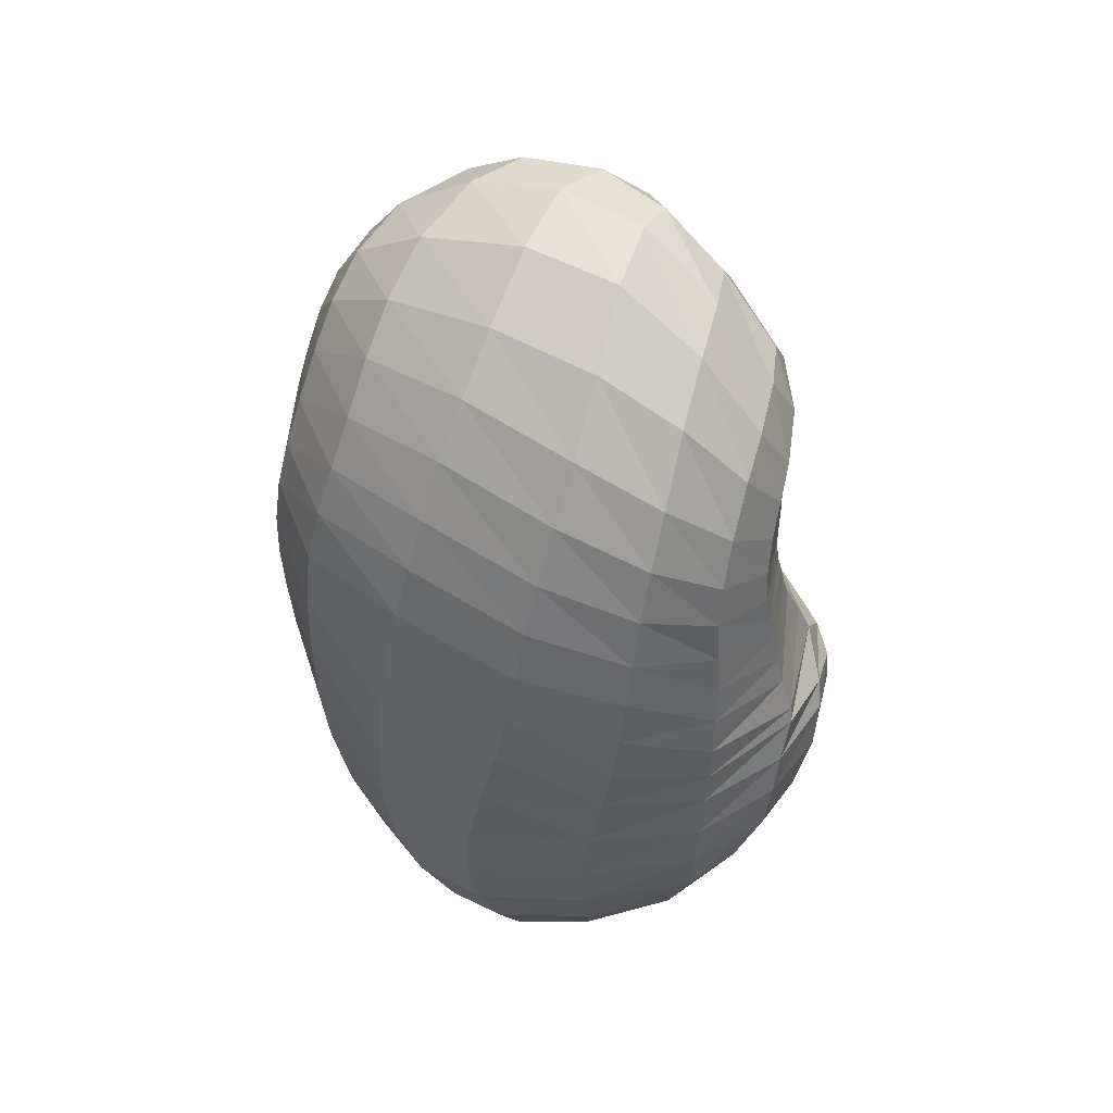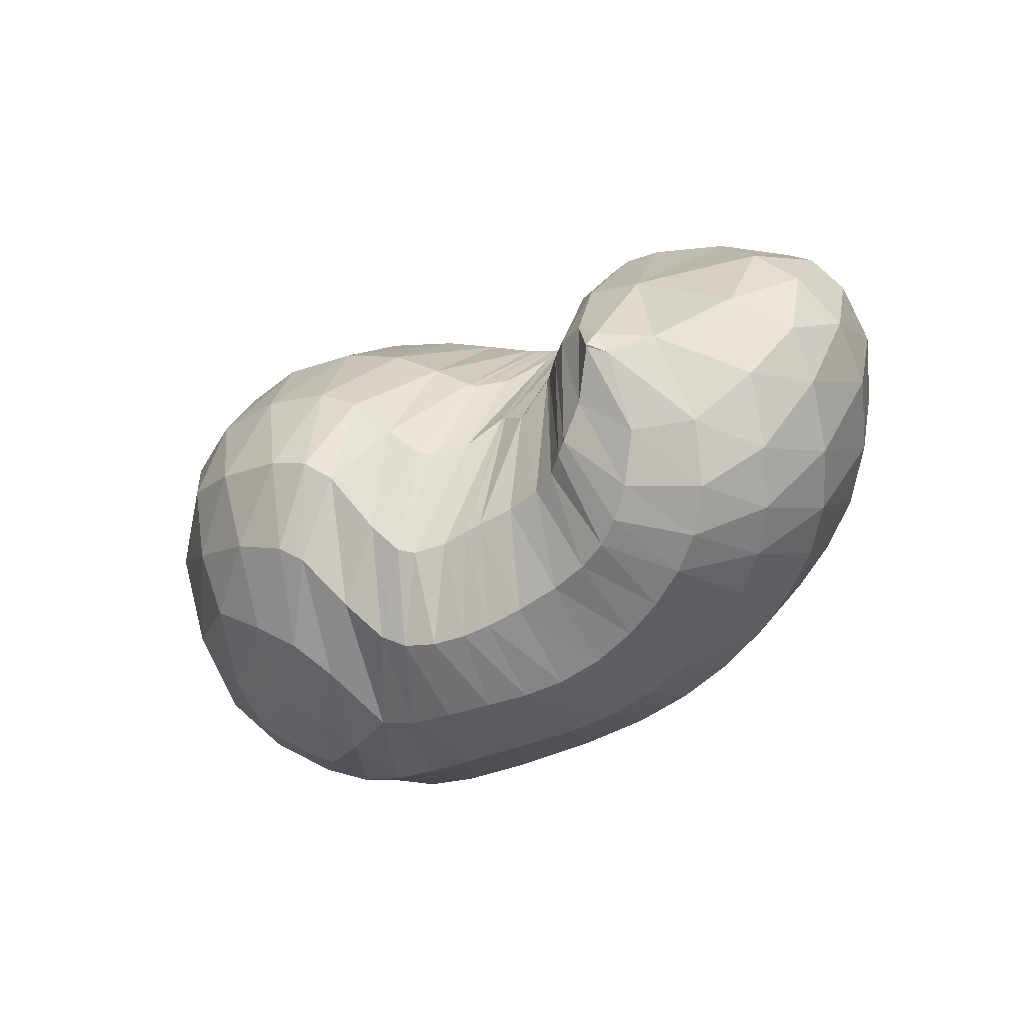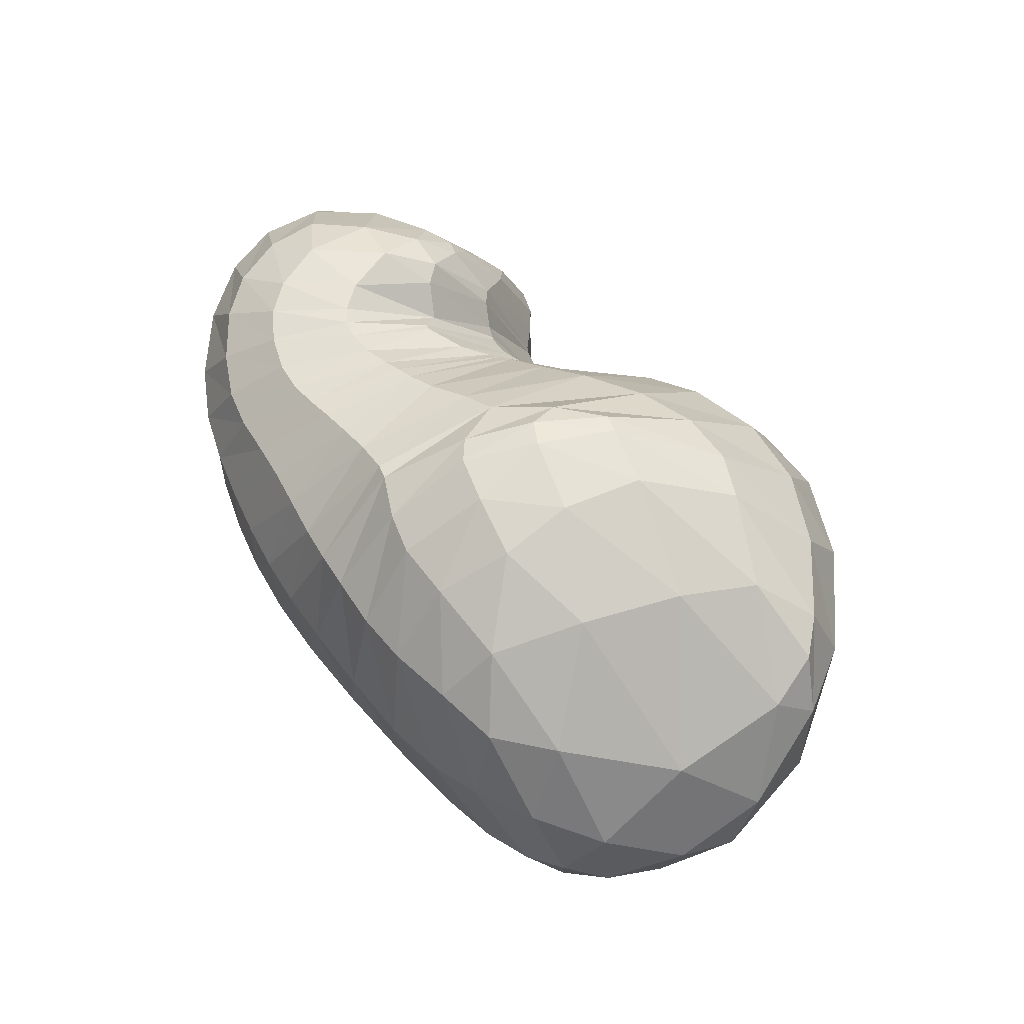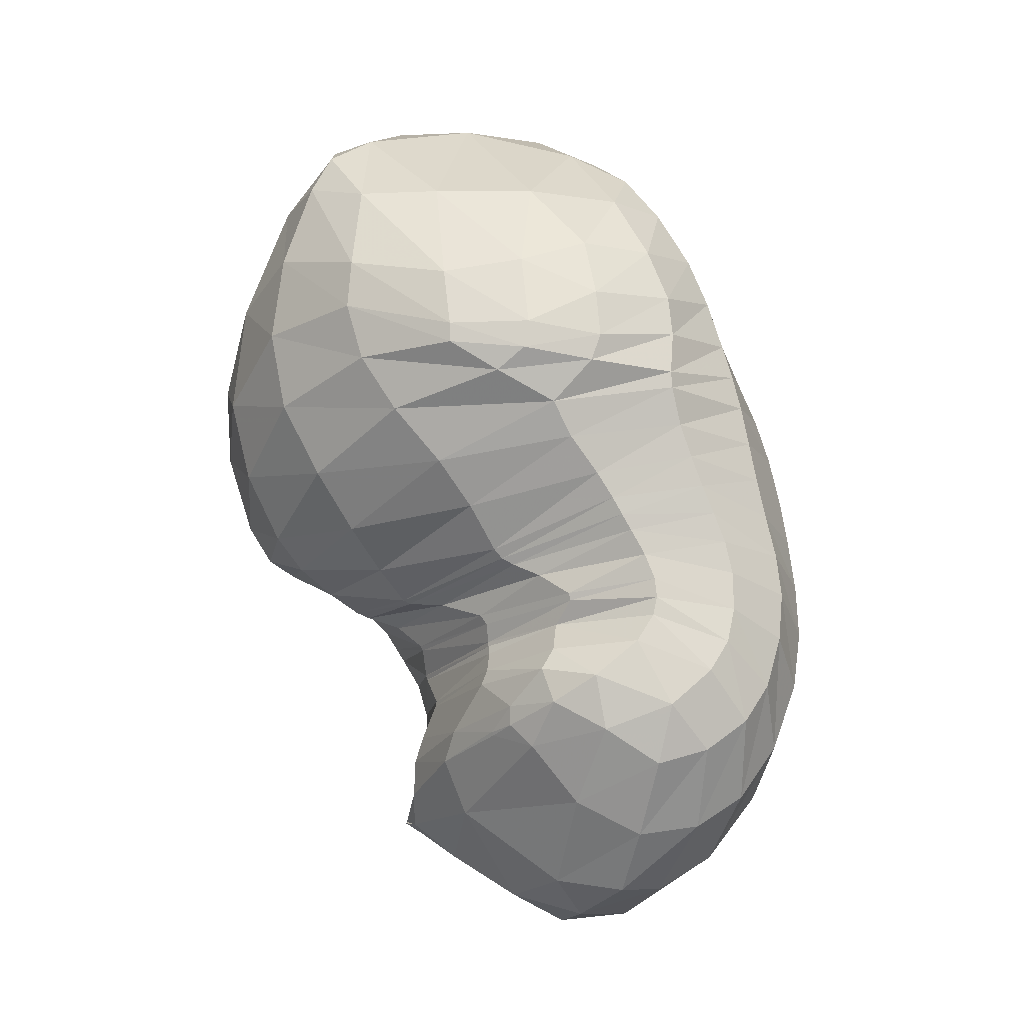
<metadata>
{"format":"obj","ext":"obj","renderer":"f3d","projection":"perspective","resolution":1024,"background":"white","views":[{"elev":-40.6,"azim":92.5,"up":"+Z"},{"elev":-31.5,"azim":39.4,"up":"+Y"},{"elev":50.4,"azim":-126.7,"up":"+Y"},{"elev":79.9,"azim":69.6,"up":"+Y"}]}
</metadata>
<code>
v 64.38 147.8 154.4
v 96.13 154.2 182.6
v 145.1 155.3 199.5
v 191.2 145.2 192.2
v 217.9 125.8 183.9
v 224.8 130.6 171.9
v 237.7 141.9 160.1
v 244.9 140.3 162.1
v 253.3 149.4 165.5
v 268.1 139.6 183.2
v 294.6 129.2 189.1
v 58.8 94.53 152.9
v 120 103.1 218.6
v 168.3 91.56 227.9
v 188.5 81.3 219.6
v 203.4 56.1 201.9
v 217.3 56.62 194.4
v 230.2 60.17 191.9
v 252.9 64.88 190.7
v 267.8 68.58 198
v 280.3 80.58 203.1
v 289.4 94.96 210.5
v 124.9 57.35 207.3
v 154.9 37.5 199.3
v 104.2 35.62 162.7
v 124.3 22.01 147.5
v 165.1 18.59 165.2
v 191.6 14.71 161.6
v 219.9 15.34 155.6
v 248 20 152.9
v 275.8 28.68 158.8
v 298.8 40.4 169.6
v 313 68.53 187
v 67.85 64.24 102.1
v 106.6 38.87 92.97
v 149 24.91 100.3
v 201.6 24.65 97.9
v 244.5 29.18 98.79
v 279.2 40.15 103.6
v 310 53.06 118.5
v 333.5 70.23 144.3
v 340.6 100.4 170.3
v 64.84 127.8 103.7
v 78.16 85.33 68.25
v 109.1 73.91 59.74
v 152.9 73.35 55.1
v 203 85.23 50.24
v 240.1 93.82 52.06
v 273.1 101.6 60.26
v 306.7 113.8 77.02
v 337.8 128.1 116
v 337.4 142.2 148.6
v 105.7 138.4 58.36
v 143.6 146.9 49.86
v 176.7 149.9 50.46
v 199.6 152.4 52.81
v 225 154.3 57.27
v 251.7 154.3 60.83
v 278.4 158.6 70.71
v 300.2 167.6 92.41
v 303.4 173.7 124.6
v 133.9 181.7 86.37
v 167 190.2 93.7
v 128.6 188.4 134.2
v 152.7 192.5 140.7
v 182.2 187.5 115.6
v 207.9 179.2 109.9
v 223.2 176.5 106.9
v 238.1 174.5 104.4
v 252.8 175.5 105.9
v 264 177.8 117.2
v 273 174.9 149.5
v 274 156.5 171
v 73.94 151.2 164.8
v 56.29 129.4 151.6
v 60.19 139.5 138.7
v 86.46 166.1 149.5
v 120.1 155.3 195.2
v 71.5 127.1 175.4
v 101.2 128.7 201.5
v 111.8 177.4 161.4
v 125.9 179.1 167.8
v 170.4 152.9 196.5
v 131.2 126.6 217.2
v 157.1 124.7 220.5
v 144.3 179.3 169.3
v 164.2 178 164.8
v 206.3 134.5 188
v 180.5 119.4 218.3
v 192.7 112.1 214.5
v 185 174 157
v 201.7 167.1 152.2
v 219.7 125.3 182.1
v 203 99.89 208
v 211.2 91.13 201.6
v 217.1 159.9 149.4
v 220.7 158.8 148
v 234.2 141.2 160.9
v 214.5 90.42 198.2
v 222.3 96.16 189.3
v 224.1 158.9 145.2
v 230.8 161.4 138.5
v 243.6 140.2 161.6
v 232.6 104.8 183.8
v 234.3 104.9 183.7
v 240.4 166.4 131.8
v 242.8 166.2 132
v 247.7 142.7 162.8
v 242.7 100.3 185.6
v 244.3 100.5 185.8
v 248.3 161.2 139.1
v 248.4 161.3 139.2
v 257.3 150.1 169
v 253.7 110.5 185.3
v 255.3 111.3 186.2
v 256.3 170 143.3
v 261.2 171.9 149.2
v 276.1 134 189.5
v 264.2 110.3 194.3
v 271 110.4 199.5
v 268.5 164.2 162.9
v 273.8 156.2 171.2
v 281.5 108.9 204
v 291 100.2 207.6
v 306.5 97.13 198.3
v 326.5 111.4 183
v 327 137.6 167.7
v 305.5 161.6 153.3
v 283.5 165.4 160.7
v 275.1 156 171.3
v 88.87 97.19 194.3
v 92.12 67.2 185.8
v 76.73 57.51 153.1
v 55.37 79 121.8
v 49.97 107.7 125.2
v 142.9 97.19 226.3
v 122.3 77.9 215.6
v 181.4 87.27 225.3
v 148.4 68.9 221.9
v 166.7 61.74 220.6
v 196.8 64.8 207.7
v 173.3 57 216
v 180.1 43.82 201.4
v 208.1 54.58 198.8
v 187.8 33.18 191.5
v 194.7 29.2 187.5
v 224.9 58.91 193
v 204.2 28.18 183.7
v 214.3 28.94 180.8
v 241.5 62.77 189.8
v 223.1 30.49 178.9
v 234.9 33.15 177.1
v 261.4 66.52 193.6
v 249.3 36.1 176.8
v 261.8 38.62 178.6
v 271.7 71.07 200.1
v 271.9 41.47 181.7
v 279.9 45.7 185.5
v 289.1 94.57 210.1
v 287.6 53.27 189.9
v 295.3 67.53 196.1
v 294.7 91.73 206.5
v 143 45.94 205.8
v 110.5 44.17 183.7
v 131.8 30.71 181.3
v 141.8 23.78 173
v 160.9 29.58 187.3
v 116.1 26.48 154.1
v 80.79 47.29 133.2
v 144.2 19.01 156.4
v 96.43 36.19 121.8
v 115.5 26.98 120.8
v 176.7 15.56 163
v 136.3 19.99 125.6
v 155 15.6 129.9
v 206.6 14.79 158.7
v 173.7 13.48 131.4
v 195.4 13.31 129.6
v 233.2 16.91 153.3
v 215.8 14.02 126.7
v 232.8 15.44 125.7
v 262.5 24.12 154.9
v 249 18.41 126
v 265 23.06 127.9
v 288.2 33.86 163.7
v 280 28.51 131.8
v 294.6 34.56 138.3
v 308 51 177.4
v 307.4 40.95 146.6
v 317.8 49.17 156.8
v 325.6 62.24 168.7
v 329.6 83.15 179.2
v 86.9 50.32 92.78
v 55.67 92.34 99.51
v 70.47 76.4 80.95
v 127.5 29.86 97.36
v 86.96 62.85 75.14
v 104.8 52.55 74.91
v 174.4 23.64 99.89
v 124.3 45.93 75.77
v 147.7 43.67 75.07
v 224.7 26.29 97.62
v 176.4 45.36 72.57
v 204.2 48.82 70.62
v 262.7 34.11 100.5
v 227.4 52.97 70.3
v 247.7 57.84 71.52
v 294.8 46.45 109.4
v 265.8 63.08 74.28
v 281.9 68.41 78.9
v 322.7 60.18 129.6
v 298.7 74.75 86.31
v 314.4 82.1 96.03
v 340.4 85.22 160.3
v 329 90.88 109.8
v 341.4 101.4 129.6
v 345.8 111.8 149.1
v 340.3 123.9 163.9
v 69.43 104 77.49
v 89.26 137.1 73.26
v 106.4 168.3 95.22
v 95.72 169.7 125.4
v 91.72 79.96 62.65
v 87.45 110.7 61.93
v 128.6 71.13 57.83
v 105.9 111.4 52.64
v 123.2 109.5 48.14
v 179.6 79.24 52.08
v 142.4 109.4 45.86
v 164.4 113.1 44.72
v 222.1 89.92 50.21
v 184.8 117.9 44.07
v 200.9 121.2 44.07
v 256.7 97.38 55.41
v 216 123.8 45.26
v 231.2 126.2 47.63
v 290.4 107.2 67.21
v 246.1 128.4 50.71
v 261.9 131.1 54.58
v 324.3 121.1 93.84
v 277.9 134.5 59.99
v 293.9 139.1 68.81
v 341.6 135.8 136.6
v 311.4 144.7 83.93
v 322.8 150.7 101.1
v 326.5 155.7 118.5
v 322.4 158.7 137.6
v 123.7 144.9 53.41
v 117.9 161.1 68.56
v 160.3 147.9 49.36
v 141.5 170.3 65.9
v 159.4 173.1 65.7
v 188.4 151.4 51.39
v 172.1 175.3 69.09
v 184.5 178.8 74.8
v 212.4 153.5 55.03
v 189.6 178.6 76.3
v 201.7 175.6 77.91
v 237.9 154.4 59.11
v 212.7 173.7 78.13
v 223 172.2 78.04
v 264.7 155.5 64.07
v 232.7 170.8 77.64
v 242.8 169.7 77.48
v 291.9 163.1 80.96
v 253.3 169.7 78.98
v 264.8 171.2 83.08
v 304.7 171.7 108.1
v 274.2 173.6 89.19
v 281.2 176.4 98.11
v 287.3 178.9 114.2
v 287.2 177.2 137
v 152.5 188.1 89.65
v 133.6 188.3 108.7
v 155.6 194.6 114.6
v 163.4 194.8 118.9
v 173.9 190.2 99.34
v 146.9 192.7 138.7
v 166.9 191.9 129.5
v 194.3 183.4 114
v 217.1 177.4 107.9
v 229 175.4 105.9
v 246.7 174.9 104.3
v 257.8 176.1 109.2
v 269.9 179.4 133.8
v 274.3 163.3 165.1
g foo
f 74 1 75
f 75 12 79
f 79 2 74
f 74 75 79
f 12 131 79
f 13 80 131
f 2 79 80
f 80 79 131
f 78 2 80
f 80 13 84
f 84 3 78
f 78 80 84
f 13 136 84
f 14 85 136
f 3 84 85
f 85 84 136
f 83 3 85
f 85 14 89
f 89 4 83
f 83 85 89
f 14 138 89
f 15 90 138
f 4 89 90
f 90 89 138
f 88 4 90
f 90 15 94
f 94 5 88
f 88 90 94
f 15 141 94
f 16 95 141
f 5 94 95
f 95 94 141
f 93 5 95
f 95 16 99
f 99 6 93
f 93 95 99
f 16 144 99
f 17 100 144
f 6 99 100
f 100 99 144
f 98 6 100
f 100 17 104
f 104 7 98
f 98 100 104
f 17 147 104
f 18 105 147
f 7 104 105
f 105 104 147
f 103 7 105
f 105 18 109
f 109 8 103
f 103 105 109
f 18 150 109
f 19 110 150
f 8 109 110
f 110 109 150
f 108 8 110
f 110 19 114
f 114 9 108
f 108 110 114
f 19 153 114
f 20 115 153
f 9 114 115
f 115 114 153
f 113 9 115
f 115 20 119
f 119 10 113
f 113 115 119
f 20 156 119
f 21 120 156
f 10 119 120
f 120 119 156
f 118 10 120
f 120 21 123
f 123 11 118
f 118 120 123
f 21 159 123
f 22 124 159
f 11 123 124
f 124 123 159
f 131 12 132
f 132 23 137
f 137 13 131
f 131 132 137
f 136 13 137
f 137 23 139
f 139 14 136
f 136 137 139
f 23 163 139
f 24 140 163
f 14 139 140
f 140 139 163
f 138 14 140
f 140 24 142
f 142 15 138
f 138 140 142
f 15 142 143
f 24 167 142
f 27 143 167
f 143 142 167
f 24 166 167
f 26 170 166
f 27 167 170
f 167 166 170
f 141 15 143
f 143 27 145
f 145 16 141
f 141 143 145
f 27 173 145
f 28 146 173
f 16 145 146
f 146 145 173
f 144 16 146
f 146 28 148
f 148 17 144
f 144 146 148
f 28 176 148
f 29 149 176
f 17 148 149
f 149 148 176
f 147 17 149
f 149 29 151
f 151 18 147
f 147 149 151
f 29 179 151
f 30 152 179
f 18 151 152
f 152 151 179
f 150 18 152
f 152 30 154
f 154 19 150
f 150 152 154
f 30 182 154
f 31 155 182
f 19 154 155
f 155 154 182
f 153 19 155
f 155 31 157
f 157 20 153
f 153 155 157
f 31 185 157
f 32 158 185
f 20 157 158
f 158 157 185
f 156 20 158
f 158 32 160
f 160 21 156
f 156 158 160
f 32 188 160
f 33 161 188
f 21 160 161
f 161 160 188
f 159 21 161
f 161 33 162
f 162 22 159
f 159 161 162
f 33 125 162
f 11 124 125
f 22 162 124
f 125 124 162
f 132 12 133
f 133 25 164
f 164 23 132
f 132 133 164
f 163 23 164
f 164 25 165
f 165 24 163
f 163 164 165
f 25 168 165
f 26 166 168
f 24 165 166
f 166 165 168
f 133 12 134
f 134 34 169
f 169 25 133
f 133 134 169
f 168 25 169
f 169 34 171
f 171 26 168
f 168 169 171
f 34 193 171
f 35 172 193
f 26 171 172
f 172 171 193
f 170 26 172
f 172 35 174
f 174 27 170
f 170 172 174
f 35 196 174
f 36 175 196
f 27 174 175
f 175 174 196
f 173 27 175
f 175 36 177
f 177 28 173
f 173 175 177
f 36 199 177
f 37 178 199
f 28 177 178
f 178 177 199
f 176 28 178
f 178 37 180
f 180 29 176
f 176 178 180
f 37 202 180
f 38 181 202
f 29 180 181
f 181 180 202
f 179 29 181
f 181 38 183
f 183 30 179
f 179 181 183
f 38 205 183
f 39 184 205
f 30 183 184
f 184 183 205
f 182 30 184
f 184 39 186
f 186 31 182
f 182 184 186
f 39 208 186
f 40 187 208
f 31 186 187
f 187 186 208
f 185 31 187
f 187 40 189
f 189 32 185
f 185 187 189
f 40 211 189
f 41 190 211
f 32 189 190
f 190 189 211
f 188 32 190
f 190 41 191
f 191 33 188
f 188 190 191
f 41 214 191
f 42 192 214
f 33 191 192
f 192 191 214
f 33 192 125
f 42 126 192
f 11 125 126
f 126 125 192
f 75 1 76
f 76 43 135
f 135 12 75
f 75 76 135
f 134 12 135
f 135 43 194
f 194 34 134
f 134 135 194
f 43 219 194
f 44 195 219
f 34 194 195
f 195 194 219
f 193 34 195
f 195 44 197
f 197 35 193
f 193 195 197
f 44 223 197
f 45 198 223
f 35 197 198
f 198 197 223
f 196 35 198
f 198 45 200
f 200 36 196
f 196 198 200
f 45 225 200
f 46 201 225
f 36 200 201
f 201 200 225
f 199 36 201
f 201 46 203
f 203 37 199
f 199 201 203
f 46 228 203
f 47 204 228
f 37 203 204
f 204 203 228
f 202 37 204
f 204 47 206
f 206 38 202
f 202 204 206
f 47 231 206
f 48 207 231
f 38 206 207
f 207 206 231
f 205 38 207
f 207 48 209
f 209 39 205
f 205 207 209
f 48 234 209
f 49 210 234
f 39 209 210
f 210 209 234
f 208 39 210
f 210 49 212
f 212 40 208
f 208 210 212
f 49 237 212
f 50 213 237
f 40 212 213
f 213 212 237
f 211 40 213
f 213 50 215
f 215 41 211
f 211 213 215
f 50 240 215
f 51 216 240
f 41 215 216
f 216 215 240
f 214 41 216
f 216 51 217
f 217 42 214
f 214 216 217
f 51 243 217
f 52 218 243
f 42 217 218
f 218 217 243
f 42 218 126
f 52 127 218
f 11 126 127
f 127 126 218
f 219 43 220
f 220 53 224
f 224 44 219
f 219 220 224
f 223 44 224
f 224 53 226
f 226 45 223
f 223 224 226
f 53 248 226
f 54 227 248
f 45 226 227
f 227 226 248
f 225 45 227
f 227 54 229
f 229 46 225
f 225 227 229
f 54 250 229
f 55 230 250
f 46 229 230
f 230 229 250
f 228 46 230
f 230 55 232
f 232 47 228
f 228 230 232
f 55 253 232
f 56 233 253
f 47 232 233
f 233 232 253
f 231 47 233
f 233 56 235
f 235 48 231
f 231 233 235
f 56 256 235
f 57 236 256
f 48 235 236
f 236 235 256
f 234 48 236
f 236 57 238
f 238 49 234
f 234 236 238
f 57 259 238
f 58 239 259
f 49 238 239
f 239 238 259
f 237 49 239
f 239 58 241
f 241 50 237
f 237 239 241
f 58 262 241
f 59 242 262
f 50 241 242
f 242 241 262
f 240 50 242
f 242 59 244
f 244 51 240
f 240 242 244
f 59 265 244
f 60 245 265
f 51 244 245
f 245 244 265
f 243 51 245
f 245 60 246
f 246 52 243
f 243 245 246
f 60 268 246
f 61 247 268
f 52 246 247
f 247 246 268
f 52 247 127
f 61 128 247
f 11 127 128
f 128 127 247
f 220 43 221
f 221 62 249
f 249 53 220
f 220 221 249
f 248 53 249
f 249 62 251
f 251 54 248
f 248 249 251
f 62 273 251
f 63 252 273
f 54 251 252
f 252 251 273
f 250 54 252
f 252 63 254
f 254 55 250
f 250 252 254
f 55 254 255
f 63 277 254
f 66 255 277
f 255 254 277
f 63 276 277
f 65 279 276
f 66 277 279
f 277 276 279
f 253 55 255
f 255 66 257
f 257 56 253
f 253 255 257
f 66 280 257
f 67 258 280
f 56 257 258
f 258 257 280
f 256 56 258
f 258 67 260
f 260 57 256
f 256 258 260
f 67 281 260
f 68 261 281
f 57 260 261
f 261 260 281
f 259 57 261
f 261 68 263
f 263 58 259
f 259 261 263
f 68 282 263
f 69 264 282
f 58 263 264
f 264 263 282
f 262 58 264
f 264 69 266
f 266 59 262
f 262 264 266
f 69 283 266
f 70 267 283
f 59 266 267
f 267 266 283
f 265 59 267
f 267 70 269
f 269 60 265
f 265 267 269
f 70 284 269
f 71 270 284
f 60 269 270
f 270 269 284
f 268 60 270
f 270 71 271
f 271 61 268
f 268 270 271
f 71 285 271
f 72 272 285
f 61 271 272
f 272 271 285
f 61 272 128
f 72 129 272
f 11 128 129
f 129 128 272
f 72 286 129
f 73 130 286
f 11 129 130
f 130 129 286
f 221 43 222
f 222 64 274
f 274 62 221
f 221 222 274
f 273 62 274
f 274 64 275
f 275 63 273
f 273 274 275
f 64 278 275
f 65 276 278
f 63 275 276
f 276 275 278
f 222 43 76
f 76 1 77
f 77 64 222
f 76 77 222
f 1 74 77
f 2 81 74
f 64 77 81
f 77 74 81
f 278 64 81
f 81 2 82
f 82 65 278
f 81 82 278
f 2 78 82
f 3 86 78
f 65 82 86
f 82 78 86
f 279 65 86
f 86 3 87
f 87 66 279
f 86 87 279
f 3 83 87
f 4 91 83
f 66 87 91
f 87 83 91
f 280 66 91
f 91 4 92
f 92 67 280
f 91 92 280
f 4 88 92
f 5 96 88
f 67 92 96
f 92 88 96
f 281 67 96
f 96 5 97
f 97 68 281
f 96 97 281
f 5 93 97
f 6 101 93
f 68 97 101
f 97 93 101
f 282 68 101
f 101 6 102
f 102 69 282
f 101 102 282
f 6 98 102
f 7 106 98
f 69 102 106
f 102 98 106
f 283 69 106
f 106 7 107
f 107 70 283
f 106 107 283
f 7 103 107
f 8 111 103
f 70 107 111
f 107 103 111
f 284 70 111
f 111 8 112
f 112 71 284
f 111 112 284
f 8 108 112
f 9 116 108
f 71 112 116
f 112 108 116
f 285 71 116
f 116 9 117
f 117 72 285
f 116 117 285
f 9 113 117
f 10 121 113
f 72 117 121
f 117 113 121
f 286 72 121
f 121 10 122
f 122 73 286
f 121 122 286
f 10 118 122
f 11 130 118
f 73 122 130
f 122 118 130
g

</code>
